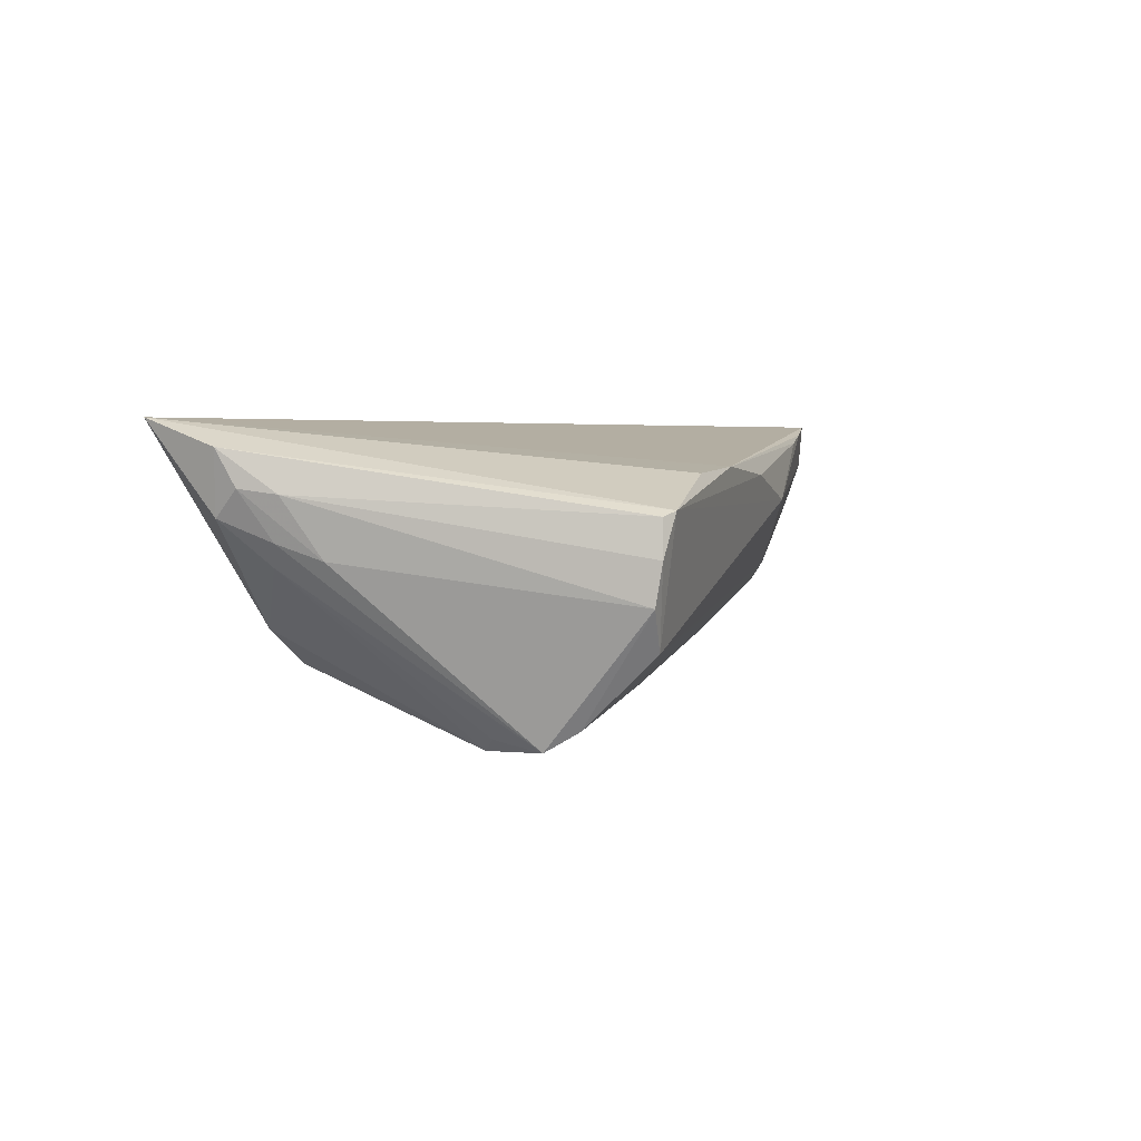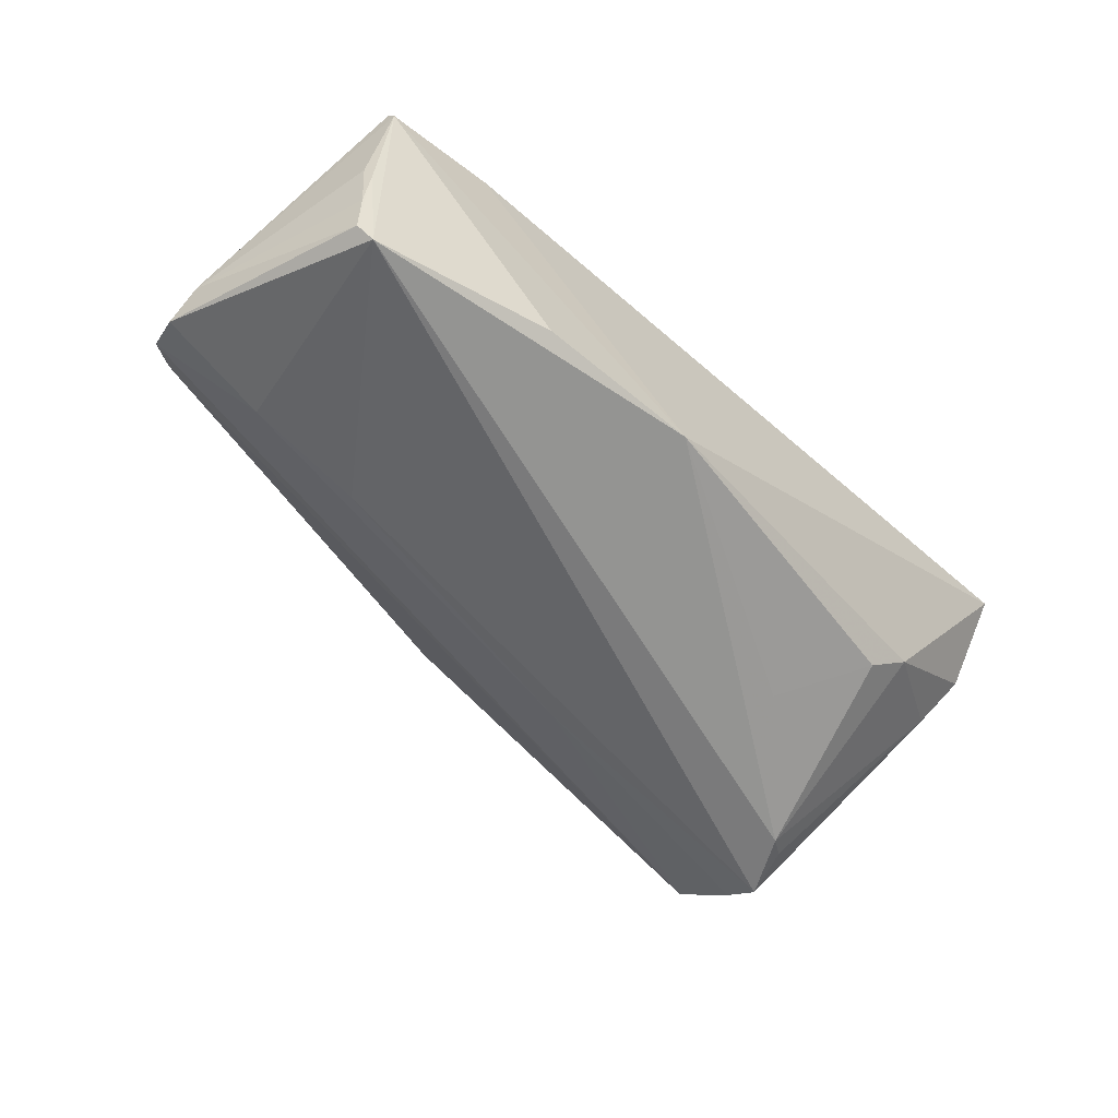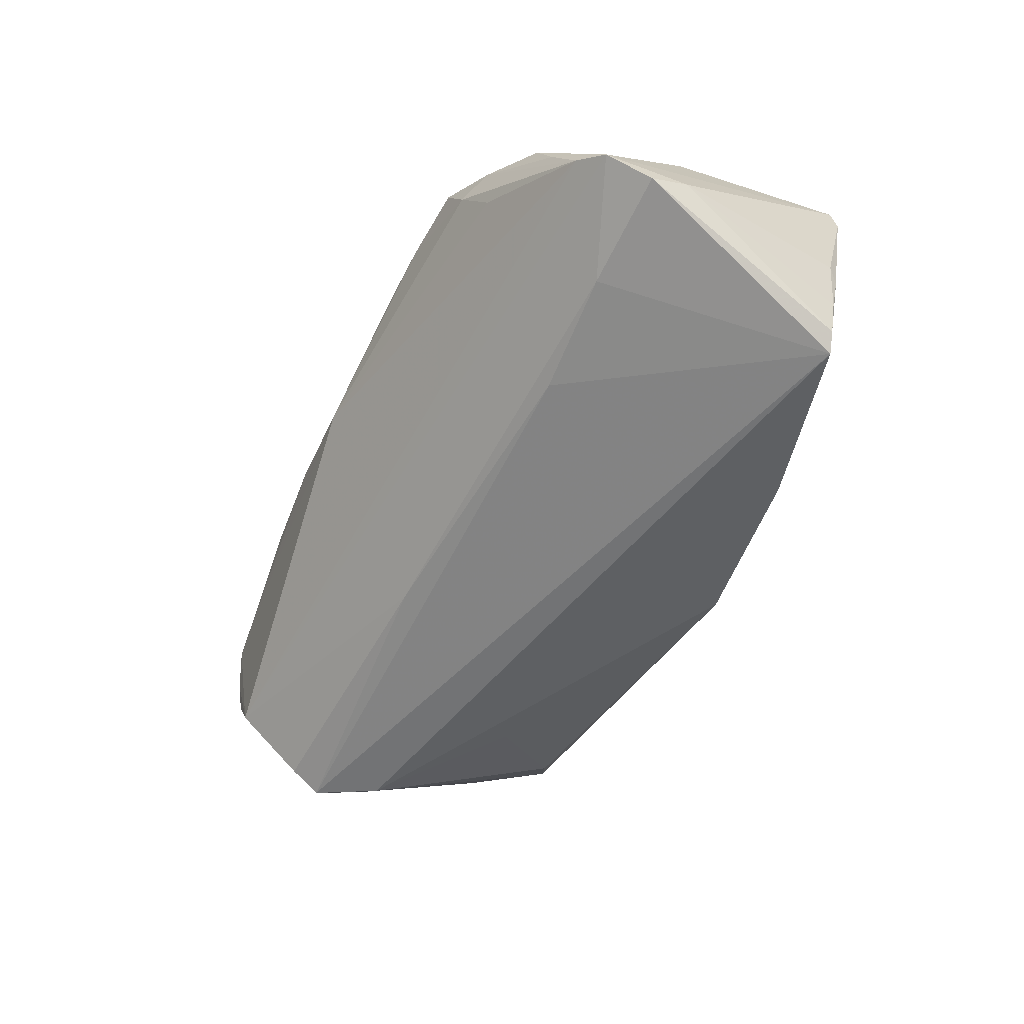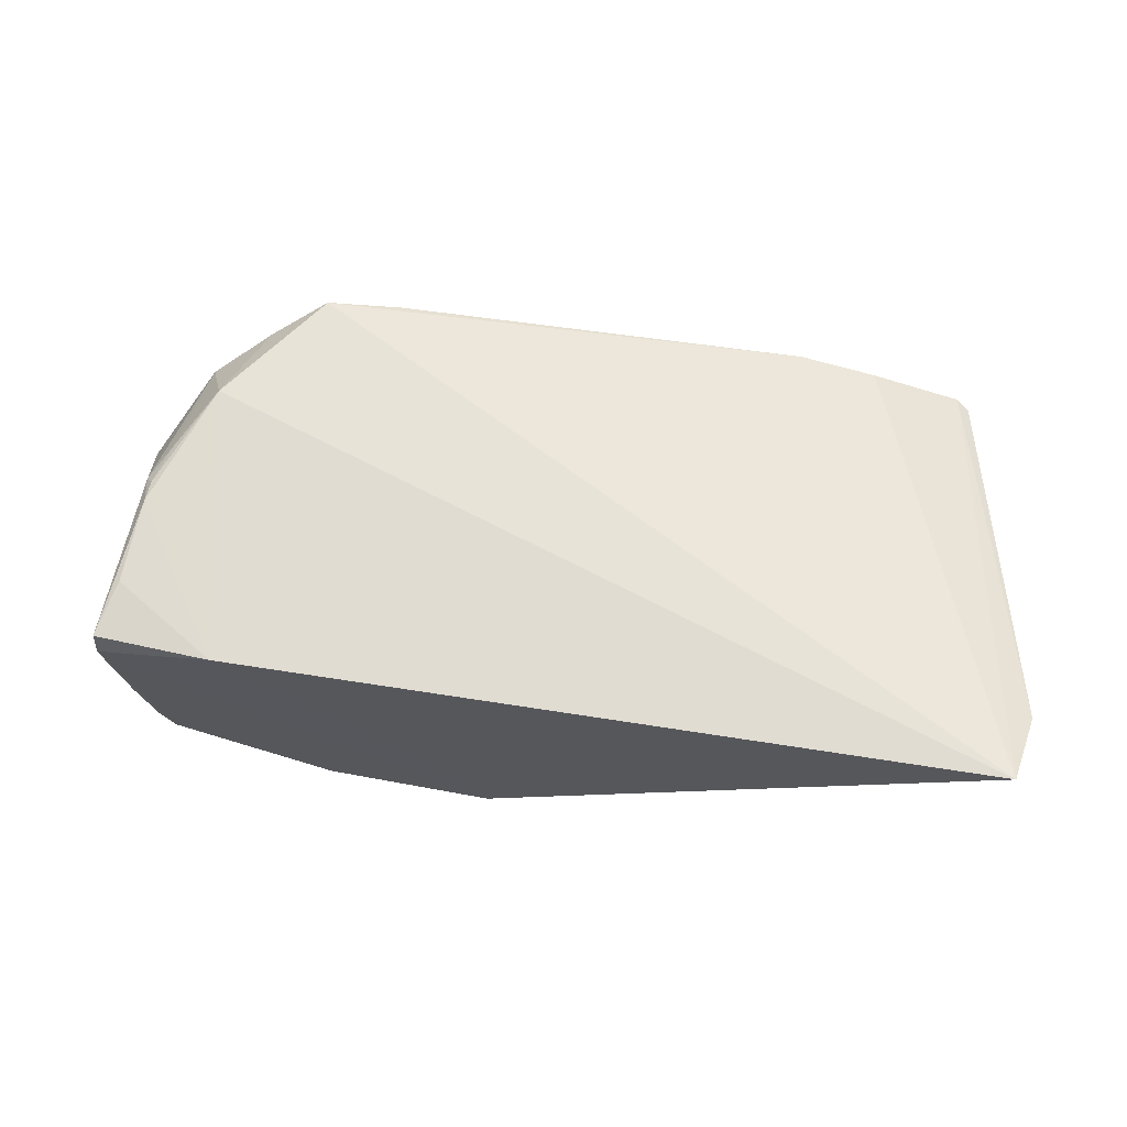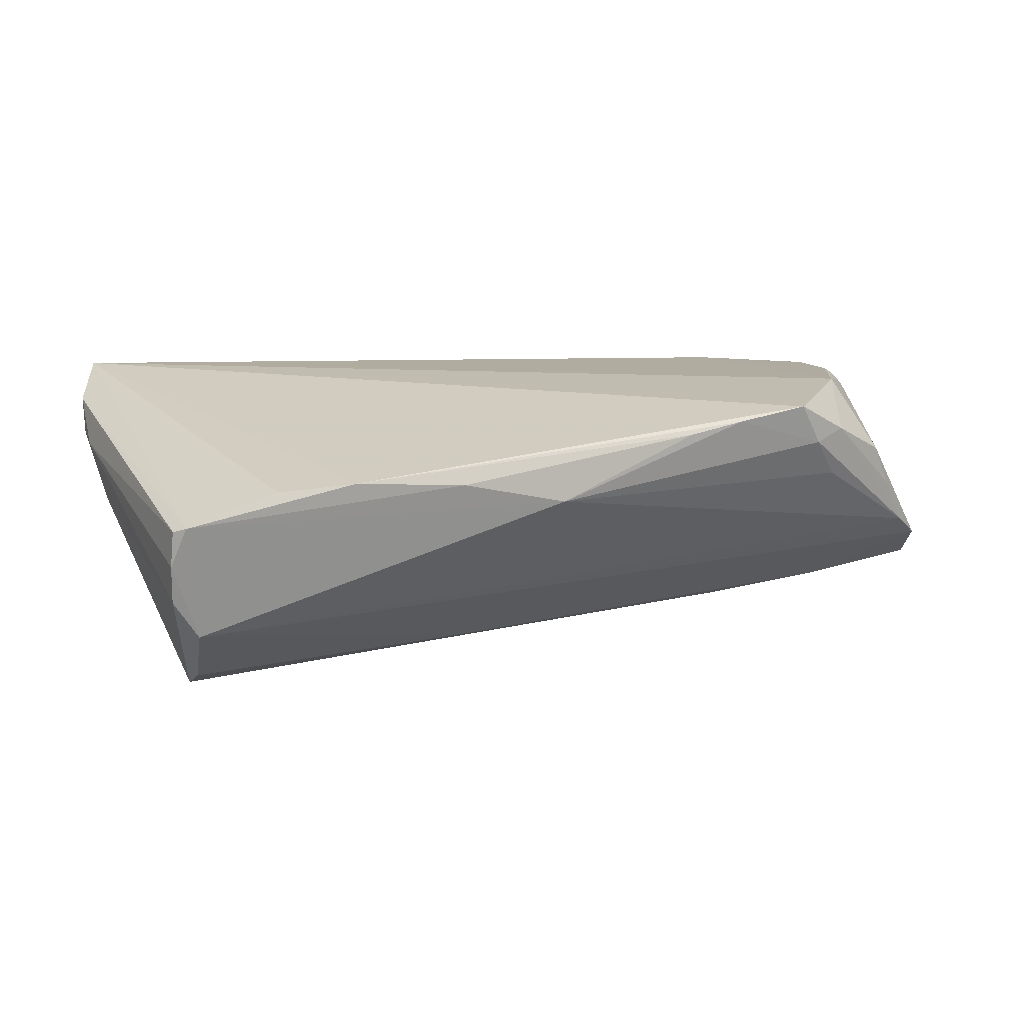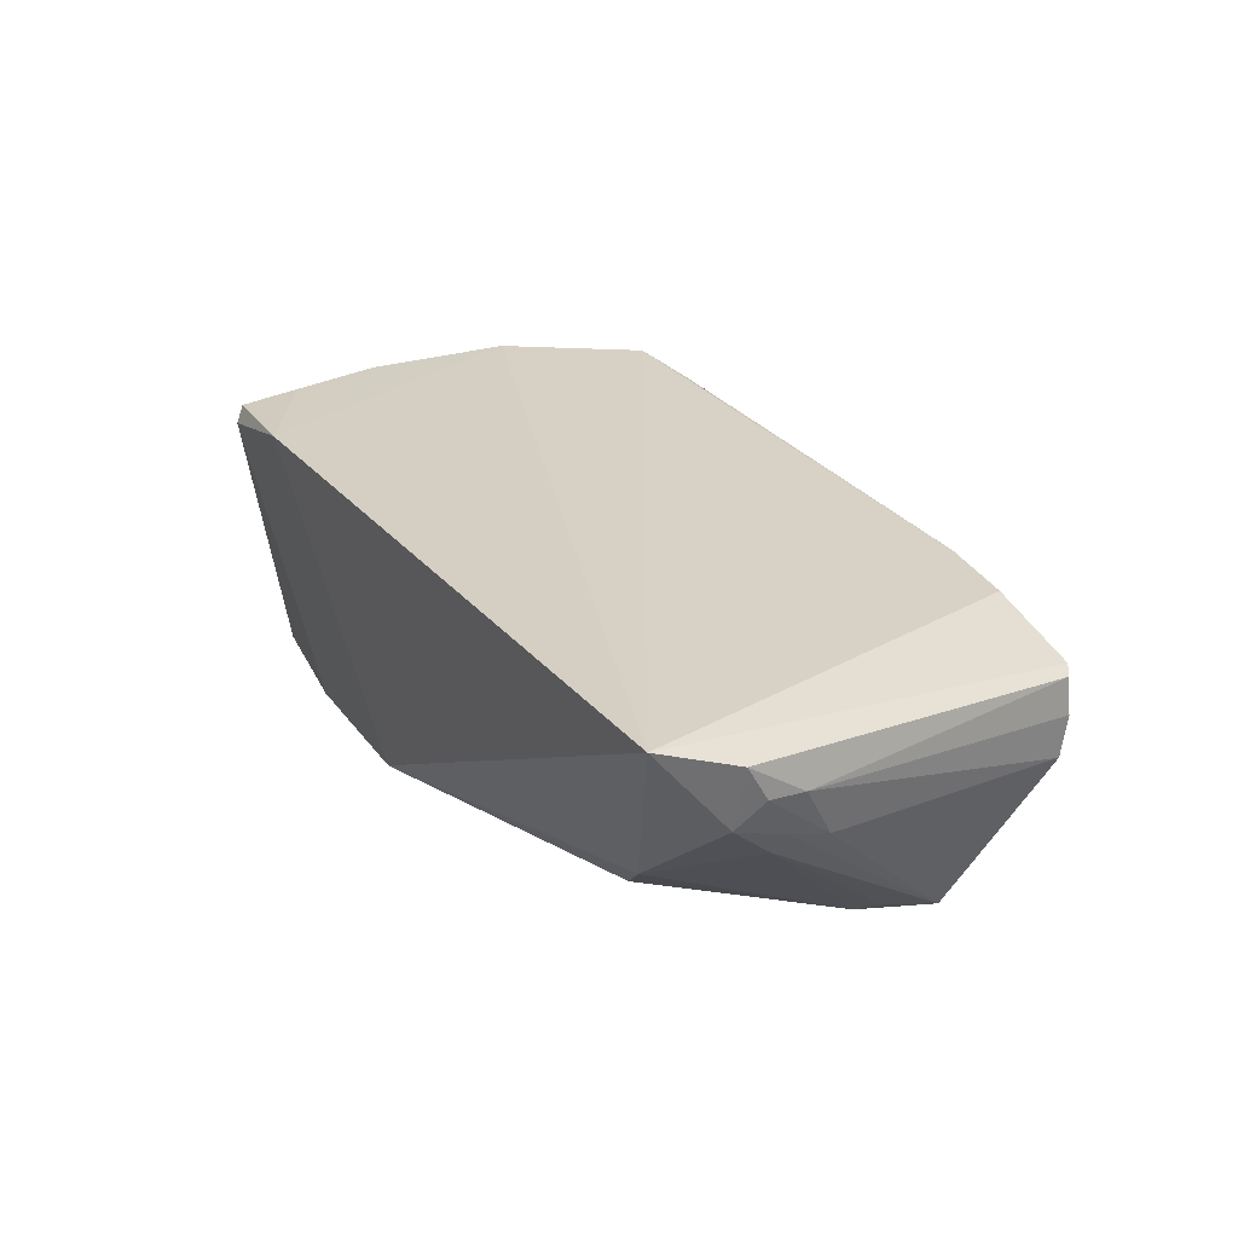
<metadata>
{"format":"obj","ext":"obj","renderer":"f3d","projection":"perspective","resolution":1024,"background":"white","views":[{"elev":3.1,"azim":-70.8,"up":"+Z"},{"elev":-61.9,"azim":137.9,"up":"+Z"},{"elev":-53.9,"azim":69.5,"up":"+Z"},{"elev":62.2,"azim":-170.1,"up":"+Z"},{"elev":16.4,"azim":-13.2,"up":"+Z"},{"elev":26.8,"azim":-118.6,"up":"+Z"}]}
</metadata>
<code>
v 0.03829 -0.02498 0.01142
v -0.04272 0.01781 -0.006931
v -0.04664 -0.02099 -0.01658
v 0.05265 0.02057 -0.01321
v -0.0579 0.01613 0.005982
v 0.02678 0.02451 -0.01772
v 0.05278 0.0218 -0.007187
v -0.04967 -0.03096 0.001893
v -0.05924 0.01555 0.0136
v -0.04657 -0.02969 -0.008096
v 0.05988 -0.007382 -0.01101
v 0.05332 0.0245 0.00984
v 0.05205 0.01973 -0.0193
v -0.04324 -0.008802 -0.01962
v 0.0424 -0.02284 0.01266
v -0.05736 0.00948 0.003391
v 0.05163 0.005556 0.01479
v 0.01886 -0.02877 0.01448
v 0.03536 -0.02612 0.01681
v -0.01244 -0.03199 0.01043
v 0.02595 -0.02781 0.01562
v -0.04969 -0.03012 -0.003106
v -0.05574 0.01038 0.000722
v 0.05886 -0.01285 -0.006321
v -0.05666 0.004049 0.001531
v -0.04752 -0.01704 -0.01894
v 0.0386 0.02476 0.01326
v 0.04993 0.02024 -0.0211
v 0.05988 -0.0025 -0.009337
v 0.02962 -0.009319 -0.01468
v -0.03752 0.01604 -0.01139
v 0.04515 -0.00887 -0.01294
v 0.05363 0.02095 -0.004784
v -0.04923 -0.03077 0.006394
v 0.04154 -0.02242 0.006251
v 0.03867 0.02303 -0.01504
v -0.02826 0.006154 -0.0172
v -0.05862 0.008336 0.008596
v 0.05152 0.002702 0.01466
v -0.04608 -0.01074 -0.01793
v -0.04762 -0.03181 0.00701
v 0.05256 0.001591 0.01335
v -0.03616 -0.0312 0.01078
v 0.05553 -0.01548 -0.00337
v -0.009565 -0.01588 -0.01562
v -0.05732 0.02503 0.01681
v 0.005565 0.02503 -0.01717
v 0.05019 -0.002562 0.01474
v 0.04979 -0.01839 0.008295
v 0.05224 -0.01735 0.002832
v 0.04591 -0.0105 0.01681
v 0.05361 0.02351 0.01209
v 0.0007678 -0.03147 0.007246
v 0.05205 0.01639 0.01352
v -0.05912 0.01302 0.009207
v -0.02641 -0.03197 0.01149
f 30 45 26
f 32 45 30
f 10 45 32
f 32 24 10
f 56 19 46
f 46 19 51
f 32 30 28
f 28 14 47
f 28 30 26
f 26 14 28
f 7 28 12
f 37 31 47
f 47 14 37
f 37 14 31
f 40 14 26
f 31 14 2
f 2 5 46
f 46 47 2
f 47 31 2
f 49 24 42
f 53 10 44
f 44 10 24
f 9 5 55
f 46 5 9
f 22 10 8
f 22 25 26
f 26 45 3
f 45 10 3
f 3 22 26
f 10 22 3
f 41 10 53
f 8 10 41
f 46 9 41
f 26 25 16
f 55 5 16
f 16 25 55
f 49 51 15
f 15 51 19
f 13 28 7
f 11 24 32
f 32 28 11
f 29 24 11
f 11 13 29
f 28 13 11
f 27 47 46
f 27 12 47
f 17 54 27
f 46 51 27
f 27 51 17
f 6 28 47
f 47 12 6
f 33 12 29
f 7 12 33
f 5 2 23
f 23 2 14
f 14 40 23
f 23 40 26
f 26 16 23
f 23 16 5
f 17 51 39
f 39 42 17
f 48 51 49
f 49 42 48
f 48 39 51
f 42 39 48
f 50 24 49
f 50 44 24
f 49 15 50
f 50 15 44
f 53 44 35
f 55 25 38
f 25 22 38
f 38 22 8
f 38 9 55
f 20 41 53
f 56 41 20
f 53 18 20
f 20 18 56
f 8 41 34
f 34 41 9
f 34 38 8
f 9 38 34
f 43 56 46
f 46 41 43
f 43 41 56
f 19 56 21
f 56 18 21
f 21 18 53
f 52 27 54
f 12 27 52
f 52 54 17
f 17 42 52
f 29 12 52
f 52 24 29
f 52 42 24
f 36 12 28
f 28 6 36
f 36 6 12
f 4 13 7
f 7 33 4
f 29 13 4
f 4 33 29
f 44 15 1
f 1 35 44
f 1 15 19
f 53 35 1
f 1 21 53
f 19 21 1

</code>
